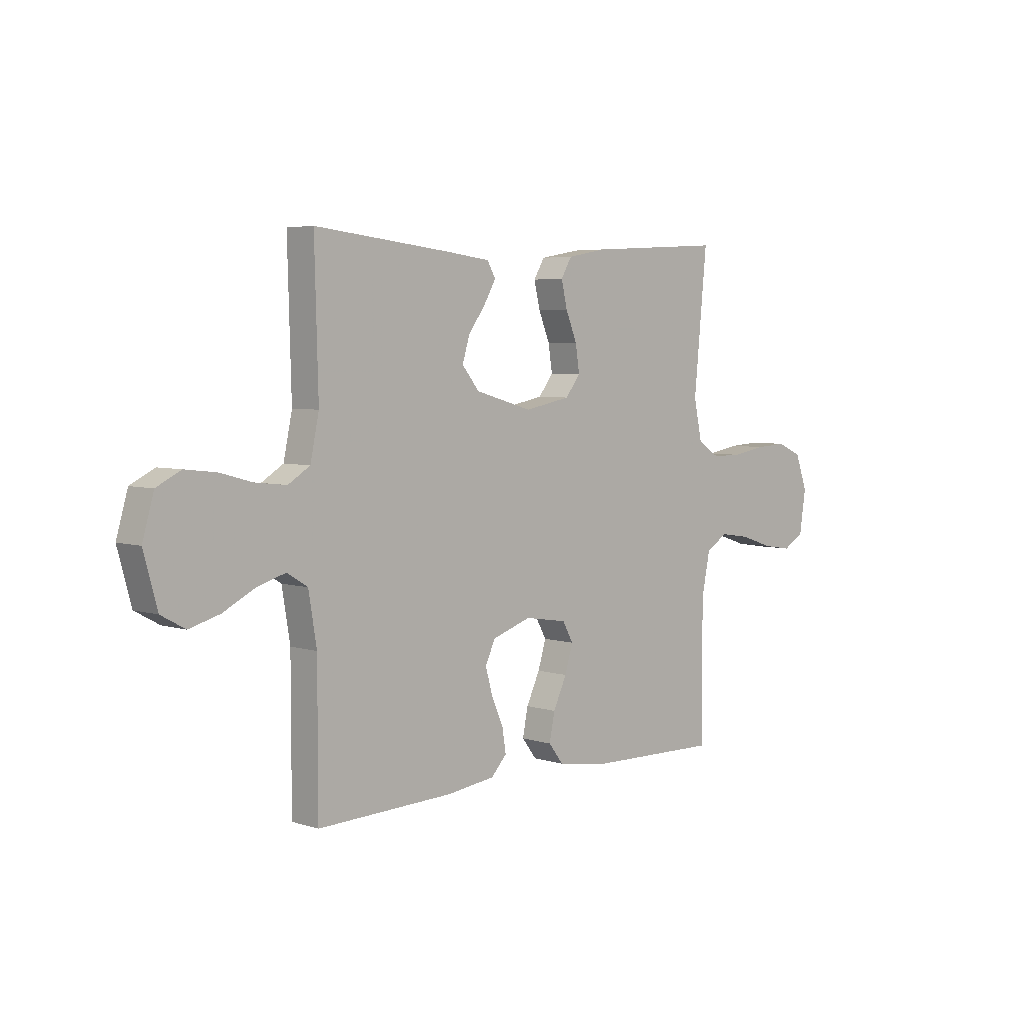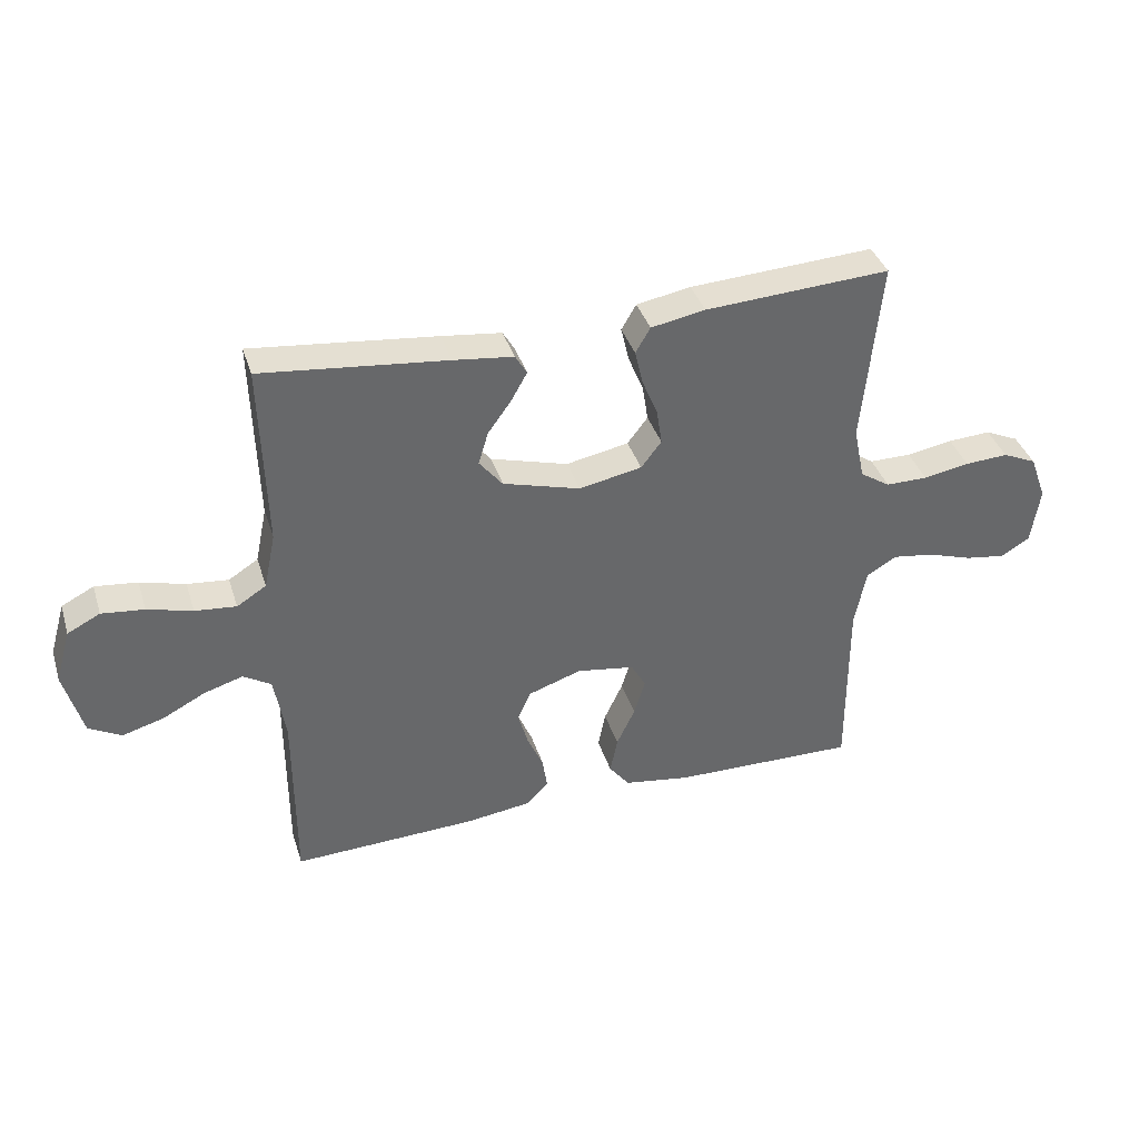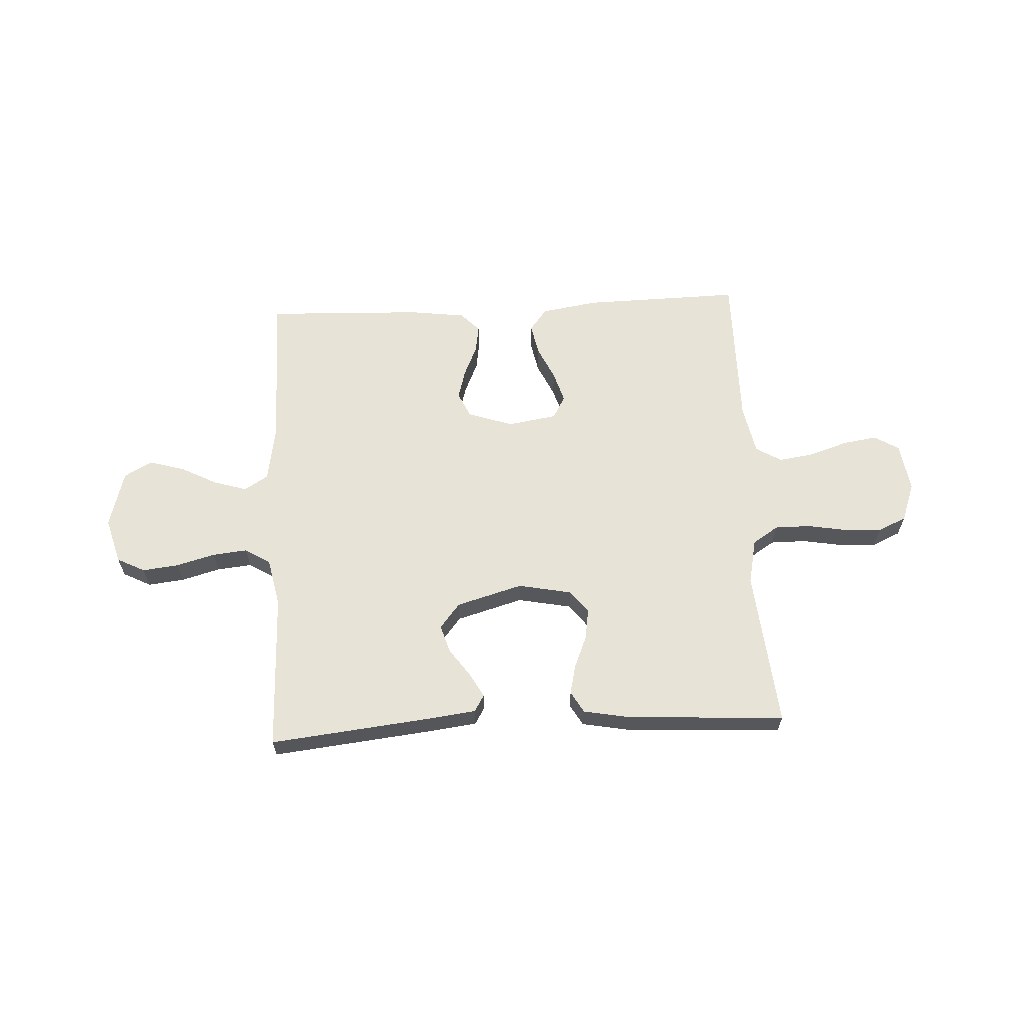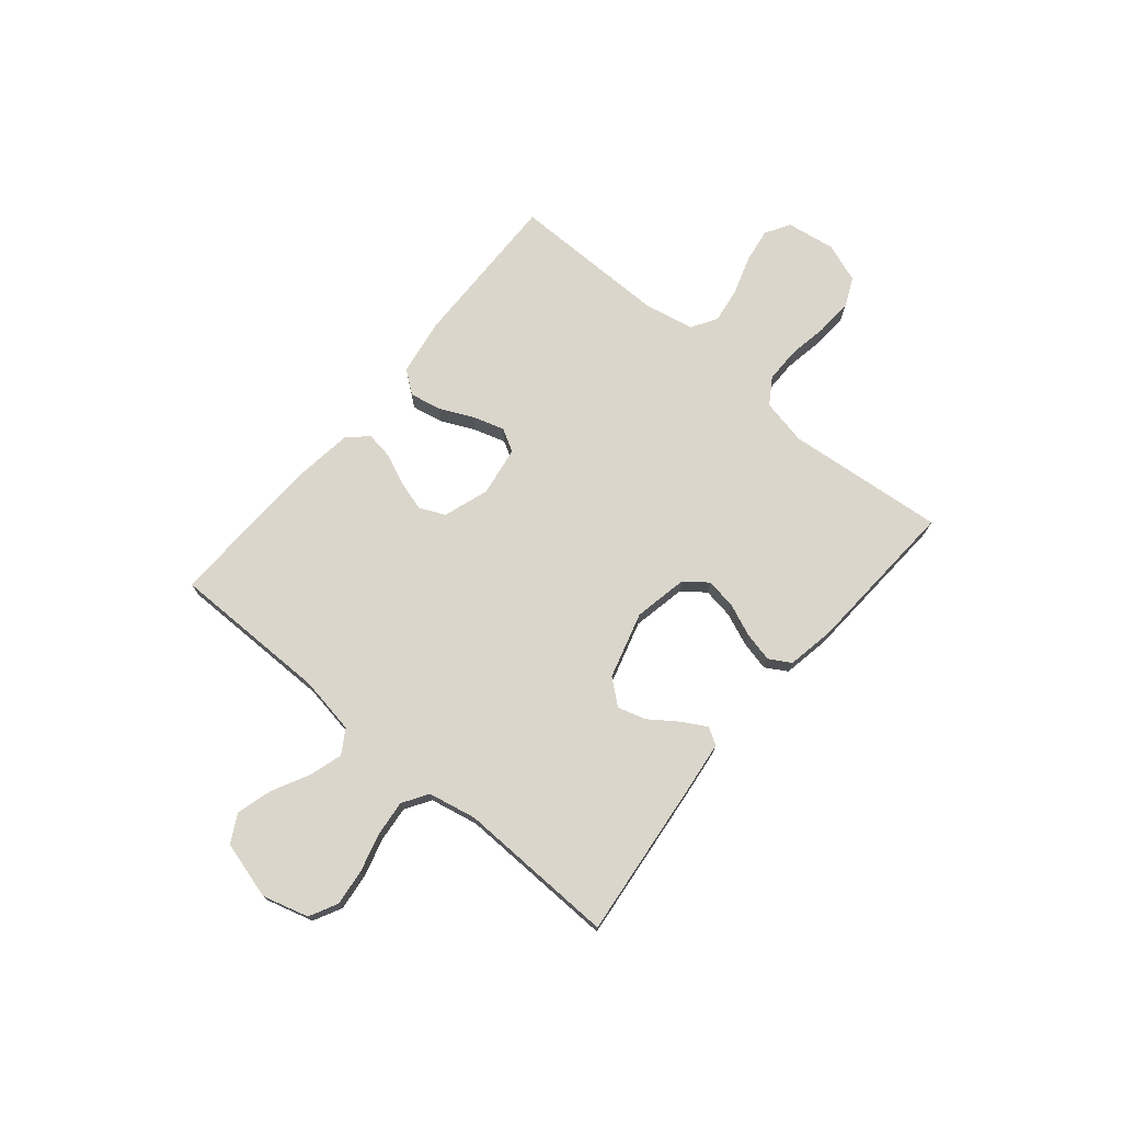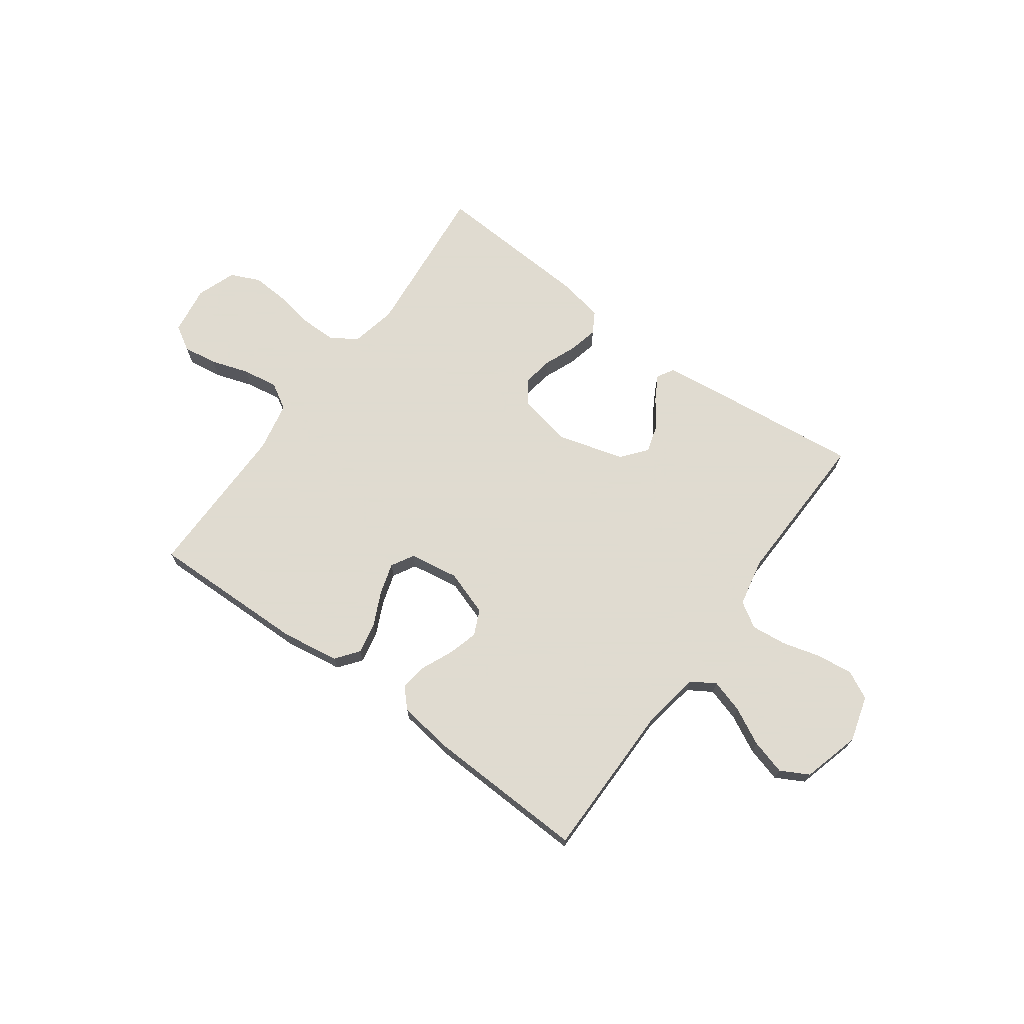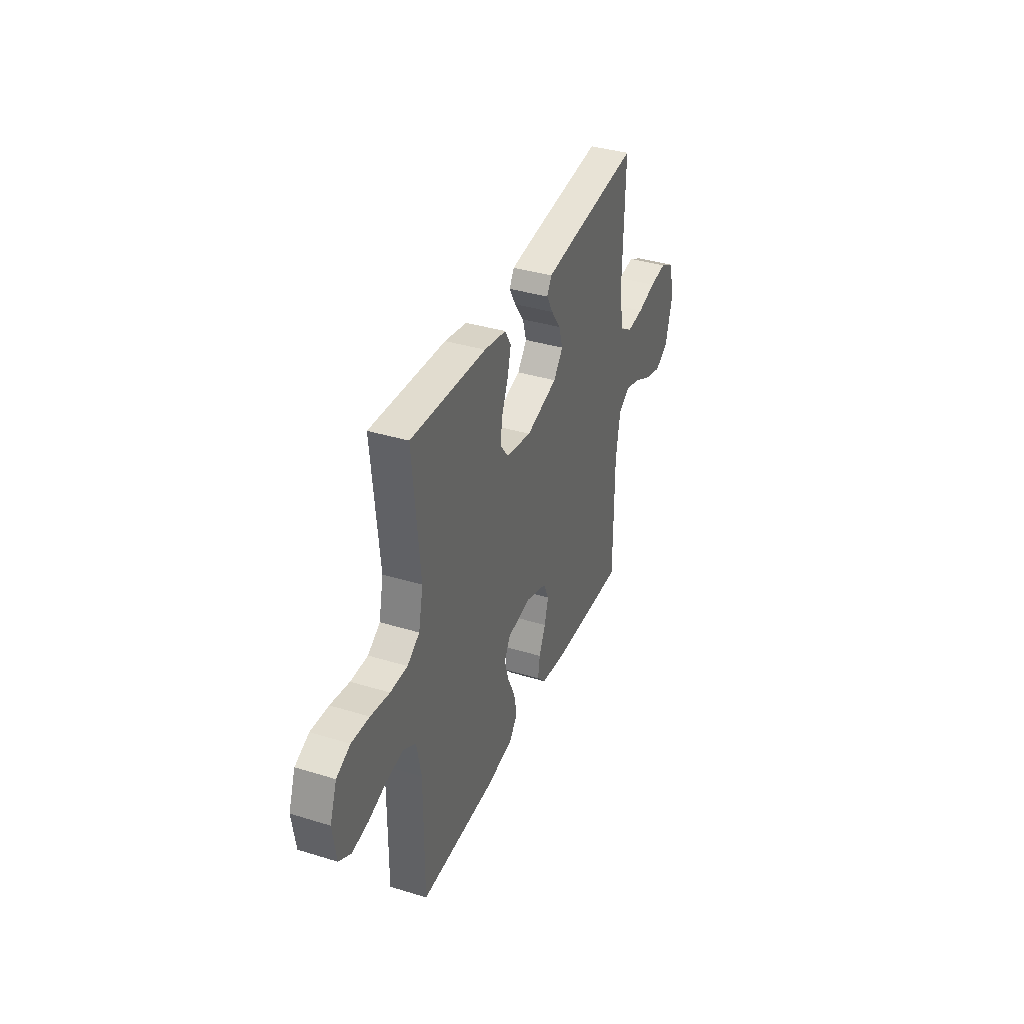
<metadata>
{"format":"obj","ext":"obj","renderer":"f3d","projection":"perspective","resolution":1024,"background":"white","views":[{"elev":4.8,"azim":-45.1,"up":"+Z"},{"elev":38.1,"azim":-16.9,"up":"+Z"},{"elev":62.7,"azim":-2.9,"up":"+Y"},{"elev":73.5,"azim":-50.0,"up":"+Y"},{"elev":70.2,"azim":-143.9,"up":"+Y"},{"elev":37.1,"azim":111.6,"up":"+Z"}]}
</metadata>
<code>
v 0.5 0.07 0.5
v 0.471 0.07 0.2
v 0.489 0.07 0.114
v 0.538 0.07 0.082
v 0.606 0.07 0.082
v 0.681 0.07 0.095
v 0.751 0.07 0.099
v 0.806 0.07 0.074
v 0.833 0.07 0
v 0.819 0.07 -0.093
v 0.772 0.07 -0.121
v 0.707 0.07 -0.111
v 0.634 0.07 -0.087
v 0.567 0.07 -0.077
v 0.518 0.07 -0.106
v 0.499 0.07 -0.2
v 0.5 0.07 -0.5
v 0.2 0.07 -0.494
v 0.091 0.07 -0.477
v 0.058 0.07 -0.434
v 0.07 0.07 -0.374
v 0.1 0.07 -0.31
v 0.118 0.07 -0.251
v 0.094 0.07 -0.208
v 0 0.07 -0.193
v -0.086 0.07 -0.222
v -0.108 0.07 -0.27
v -0.092 0.07 -0.327
v -0.066 0.07 -0.386
v -0.058 0.07 -0.438
v -0.093 0.07 -0.475
v -0.2 0.07 -0.489
v -0.5 0.07 -0.5
v -0.5 0.07 -0.2
v -0.518 0.07 -0.092
v -0.563 0.07 -0.064
v -0.626 0.07 -0.083
v -0.696 0.07 -0.119
v -0.763 0.07 -0.138
v -0.816 0.07 -0.109
v -0.846 0.07 0
v -0.821 0.07 0.087
v -0.768 0.07 0.114
v -0.699 0.07 0.106
v -0.626 0.07 0.086
v -0.559 0.07 0.079
v -0.511 0.07 0.109
v -0.492 0.07 0.2
v -0.5 0.07 0.5
v -0.2 0.07 0.467
v -0.103 0.07 0.455
v -0.084 0.07 0.423
v -0.11 0.07 0.377
v -0.148 0.07 0.324
v -0.164 0.07 0.271
v -0.126 0.07 0.224
v 0 0.07 0.188
v 0.102 0.07 0.208
v 0.135 0.07 0.251
v 0.126 0.07 0.309
v 0.101 0.07 0.37
v 0.088 0.07 0.426
v 0.112 0.07 0.467
v 0.2 0.07 0.483
v 0.5 0 0.5
v 0.471 0 0.2
v 0.489 0 0.114
v 0.538 0 0.082
v 0.606 0 0.082
v 0.681 0 0.095
v 0.751 0 0.099
v 0.806 0 0.074
v 0.833 0 0
v 0.819 0 -0.093
v 0.772 0 -0.121
v 0.707 0 -0.111
v 0.634 0 -0.087
v 0.567 0 -0.077
v 0.518 0 -0.106
v 0.499 0 -0.2
v 0.5 0 -0.5
v 0.2 0 -0.494
v 0.091 0 -0.477
v 0.058 0 -0.434
v 0.07 0 -0.374
v 0.1 0 -0.31
v 0.118 0 -0.251
v 0.094 0 -0.208
v 0 0 -0.193
v -0.086 0 -0.222
v -0.108 0 -0.27
v -0.092 0 -0.327
v -0.066 0 -0.386
v -0.058 0 -0.438
v -0.093 0 -0.475
v -0.2 0 -0.489
v -0.5 0 -0.5
v -0.5 0 -0.2
v -0.518 0 -0.092
v -0.563 0 -0.064
v -0.626 0 -0.083
v -0.696 0 -0.119
v -0.763 0 -0.138
v -0.816 0 -0.109
v -0.846 0 0
v -0.821 0 0.087
v -0.768 0 0.114
v -0.699 0 0.106
v -0.626 0 0.086
v -0.559 0 0.079
v -0.511 0 0.109
v -0.492 0 0.2
v -0.5 0 0.5
v -0.2 0 0.467
v -0.103 0 0.455
v -0.084 0 0.423
v -0.11 0 0.377
v -0.148 0 0.324
v -0.164 0 0.271
v -0.126 0 0.224
v 0 0 0.188
v 0.102 0 0.208
v 0.135 0 0.251
v 0.126 0 0.309
v 0.101 0 0.37
v 0.088 0 0.426
v 0.112 0 0.467
v 0.2 0 0.483
f 64 1 2
f 63 64 2
f 62 63 2
f 61 62 2
f 60 61 2
f 59 60 2 3
f 58 59 3 4
f 57 58 4
f 52 53 54
f 51 52 54
f 50 51 54
f 49 50 54
f 48 49 54
f 47 48 54 55
f 46 47 55 56
f 43 44 45
f 42 43 45
f 41 42 45
f 40 41 45
f 39 40 45
f 38 39 45
f 37 38 45
f 36 37 45 46
f 46 56 57
f 36 46 57
f 35 36 57
f 32 33 34
f 31 32 34
f 30 31 34
f 29 30 34
f 28 29 34
f 27 28 34 35
f 20 21 22
f 19 20 22
f 18 19 22
f 17 18 22
f 16 17 22
f 15 16 22 23
f 14 15 23 24
f 11 12 13
f 10 11 13
f 9 10 13
f 8 9 13
f 7 8 13
f 6 7 13
f 5 6 13
f 4 5 13 14
f 14 24 25
f 4 14 25
f 57 4 25
f 26 27 35 57
f 25 26 57
f 66 65 128
f 66 128 127
f 66 127 126
f 66 126 125
f 66 125 124
f 67 66 124 123
f 68 67 123 122
f 68 122 121
f 118 117 116
f 118 116 115
f 118 115 114
f 118 114 113
f 118 113 112
f 119 118 112 111
f 120 119 111 110
f 109 108 107
f 109 107 106
f 109 106 105
f 109 105 104
f 109 104 103
f 109 103 102
f 109 102 101
f 110 109 101 100
f 121 120 110
f 121 110 100
f 121 100 99
f 98 97 96
f 98 96 95
f 98 95 94
f 98 94 93
f 98 93 92
f 99 98 92 91
f 86 85 84
f 86 84 83
f 86 83 82
f 86 82 81
f 86 81 80
f 87 86 80 79
f 88 87 79 78
f 77 76 75
f 77 75 74
f 77 74 73
f 77 73 72
f 77 72 71
f 77 71 70
f 77 70 69
f 78 77 69 68
f 89 88 78
f 89 78 68
f 89 68 121
f 121 99 91 90
f 121 90 89
f 1 65 66 2
f 2 66 67 3
f 3 67 68 4
f 4 68 69 5
f 5 69 70 6
f 6 70 71 7
f 7 71 72 8
f 8 72 73 9
f 9 73 74 10
f 10 74 75 11
f 11 75 76 12
f 12 76 77 13
f 13 77 78 14
f 14 78 79 15
f 15 79 80 16
f 16 80 81 17
f 17 81 82 18
f 18 82 83 19
f 19 83 84 20
f 20 84 85 21
f 21 85 86 22
f 22 86 87 23
f 23 87 88 24
f 24 88 89 25
f 25 89 90 26
f 26 90 91 27
f 27 91 92 28
f 28 92 93 29
f 29 93 94 30
f 30 94 95 31
f 31 95 96 32
f 32 96 97 33
f 33 97 98 34
f 34 98 99 35
f 35 99 100 36
f 36 100 101 37
f 37 101 102 38
f 38 102 103 39
f 39 103 104 40
f 40 104 105 41
f 41 105 106 42
f 42 106 107 43
f 43 107 108 44
f 44 108 109 45
f 45 109 110 46
f 46 110 111 47
f 47 111 112 48
f 48 112 113 49
f 49 113 114 50
f 50 114 115 51
f 51 115 116 52
f 52 116 117 53
f 53 117 118 54
f 54 118 119 55
f 55 119 120 56
f 56 120 121 57
f 57 121 122 58
f 58 122 123 59
f 59 123 124 60
f 60 124 125 61
f 61 125 126 62
f 62 126 127 63
f 63 127 128 64
f 64 128 65 1

</code>
